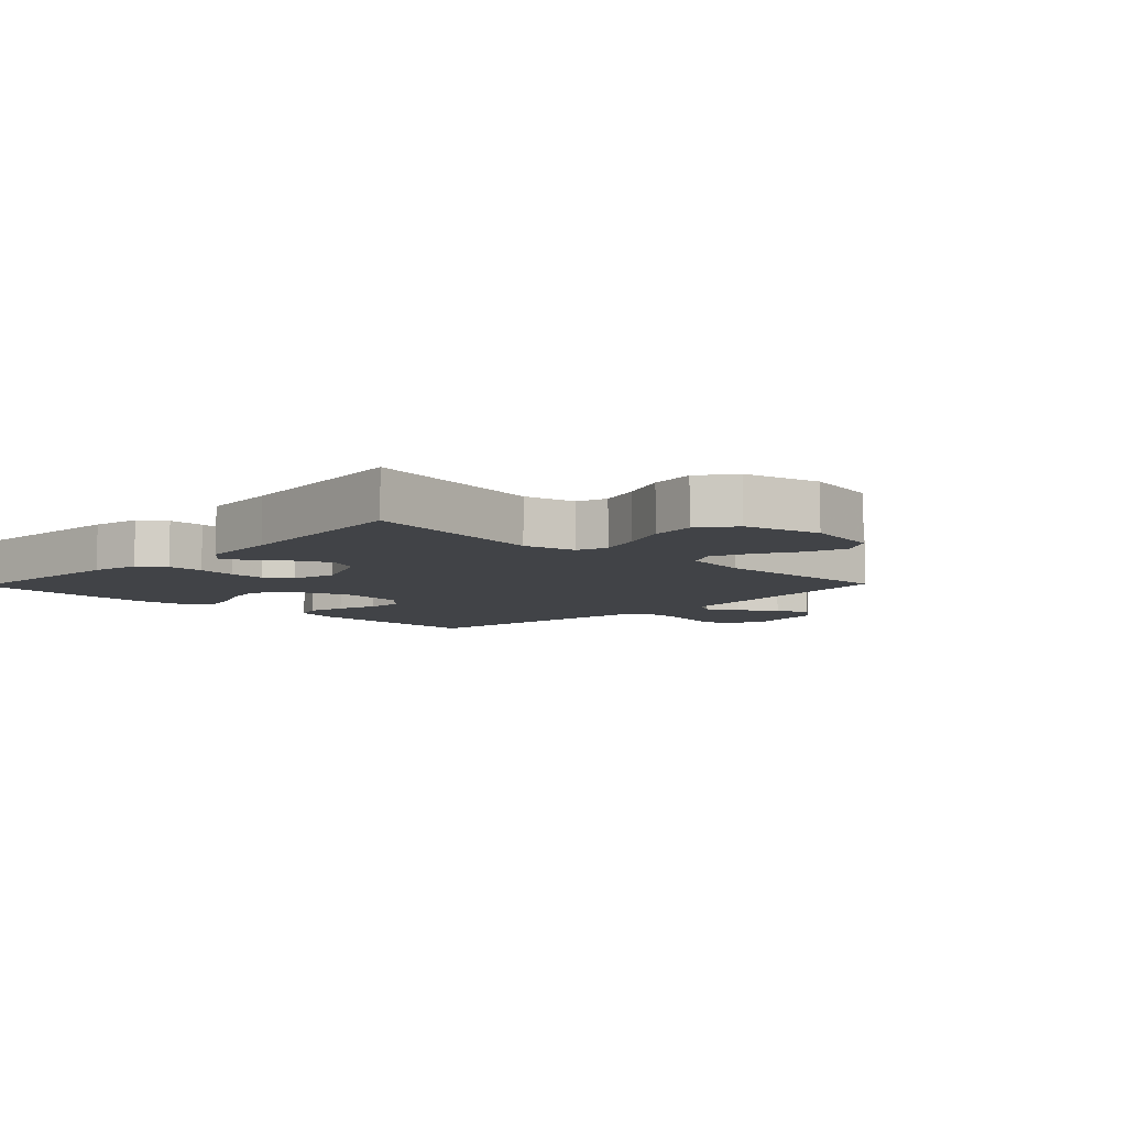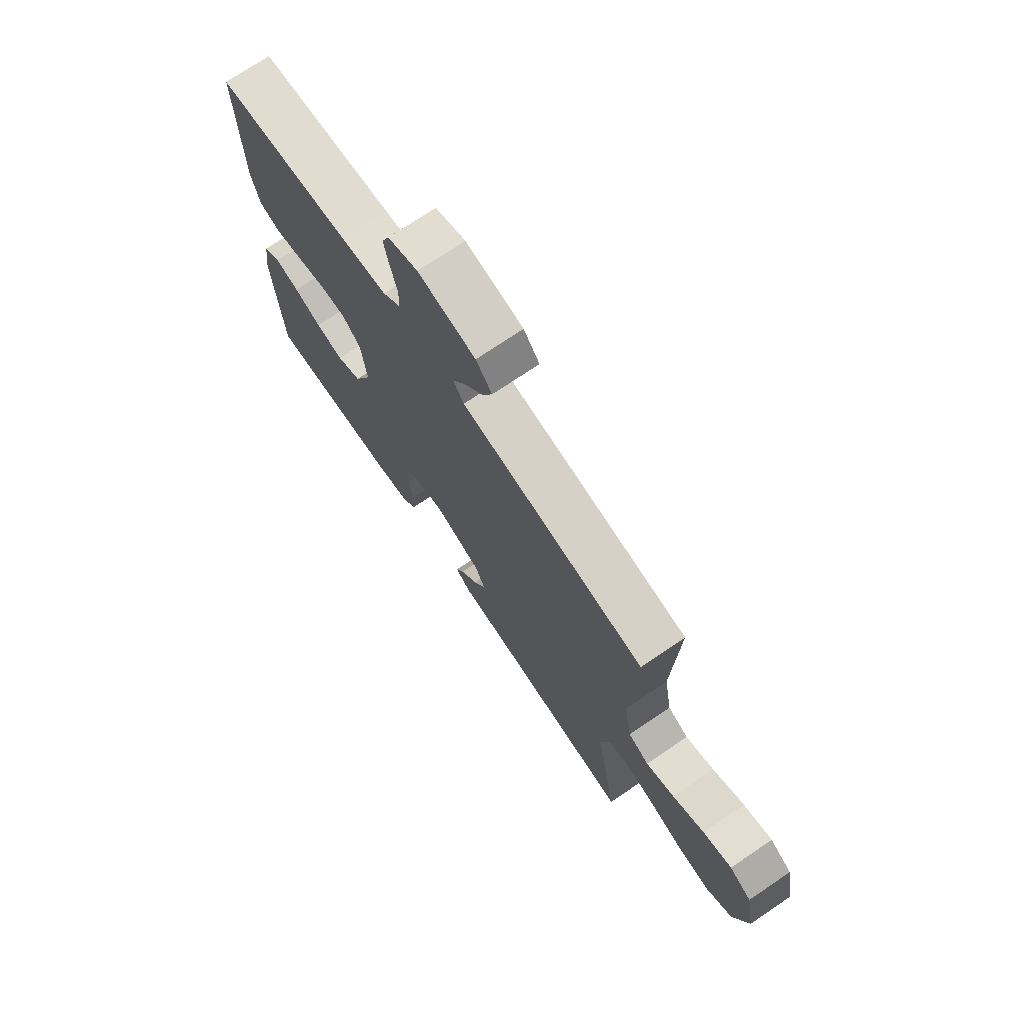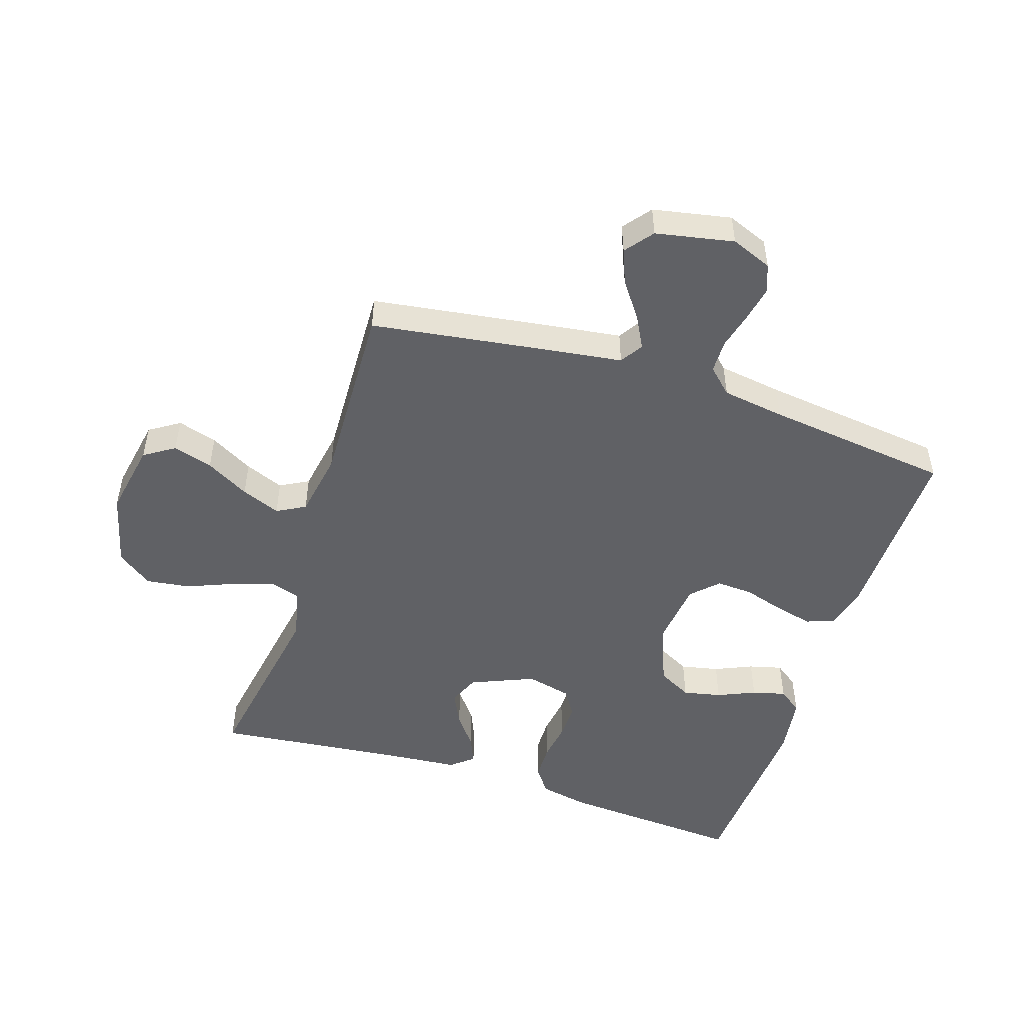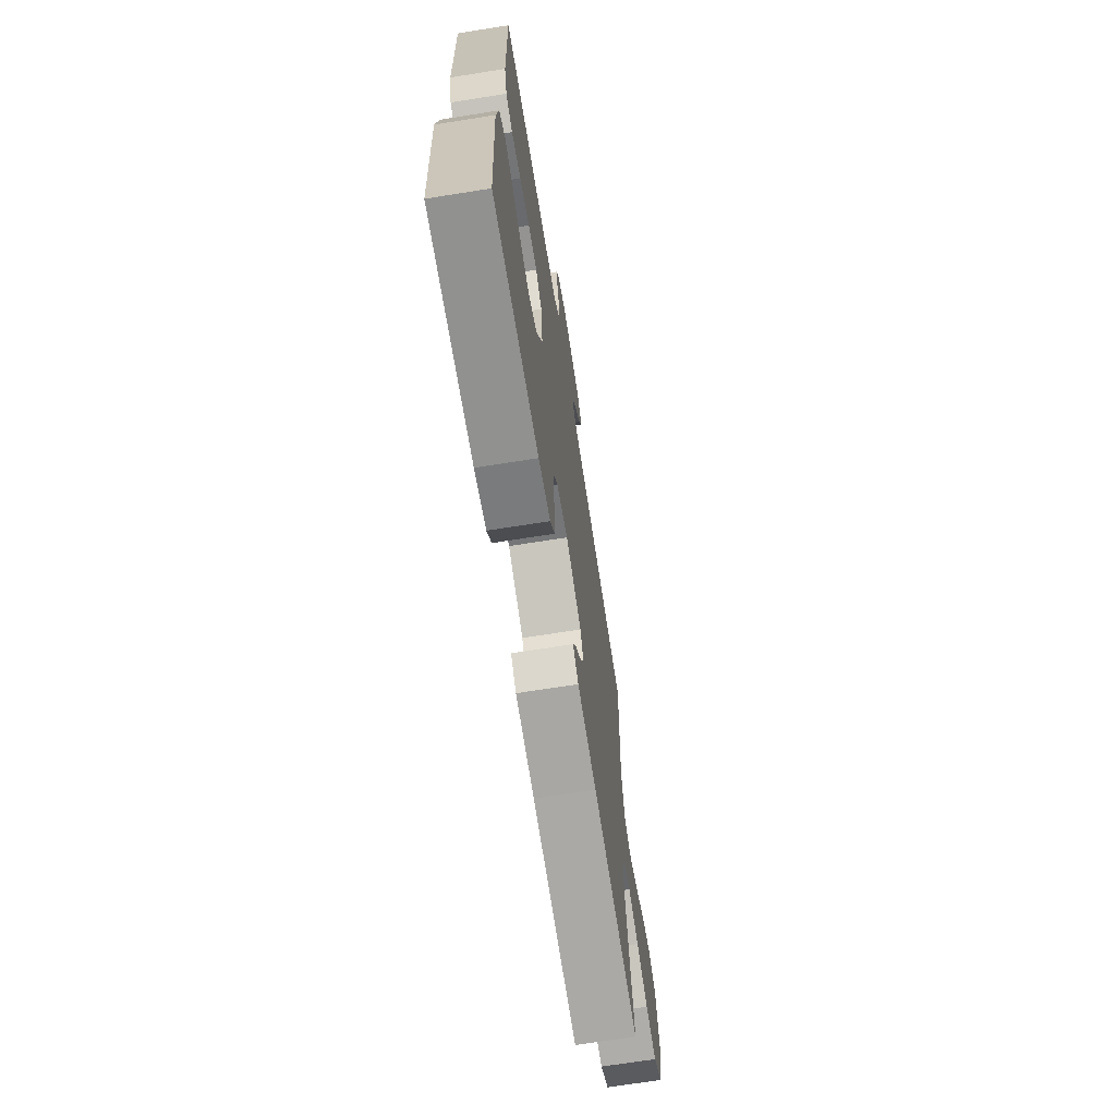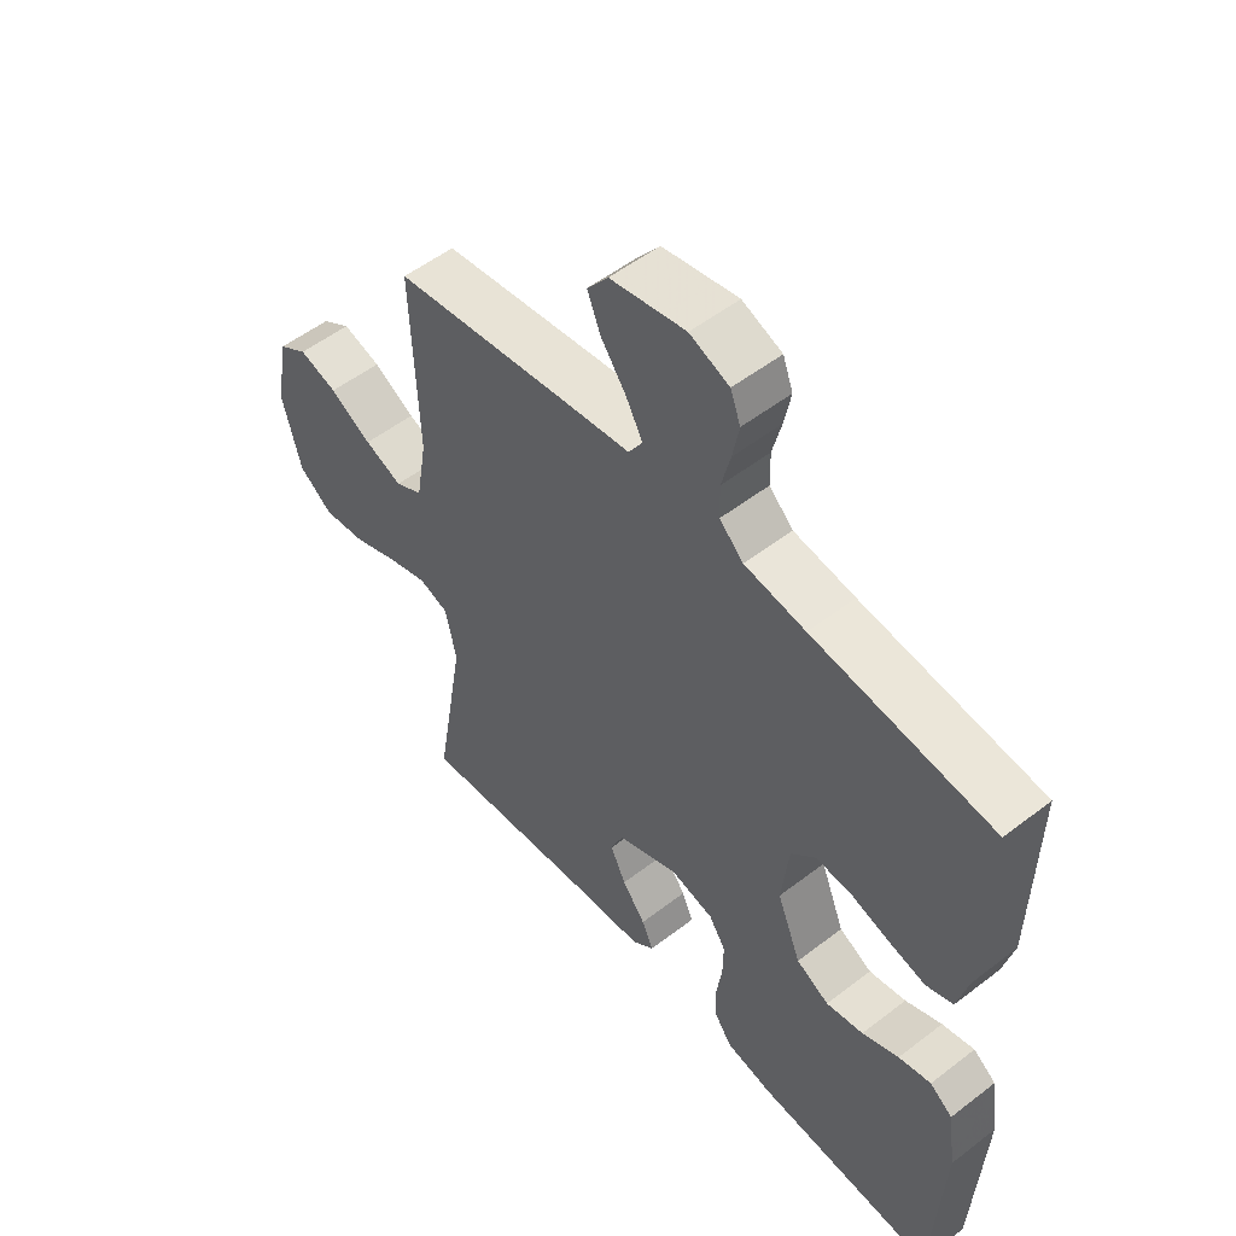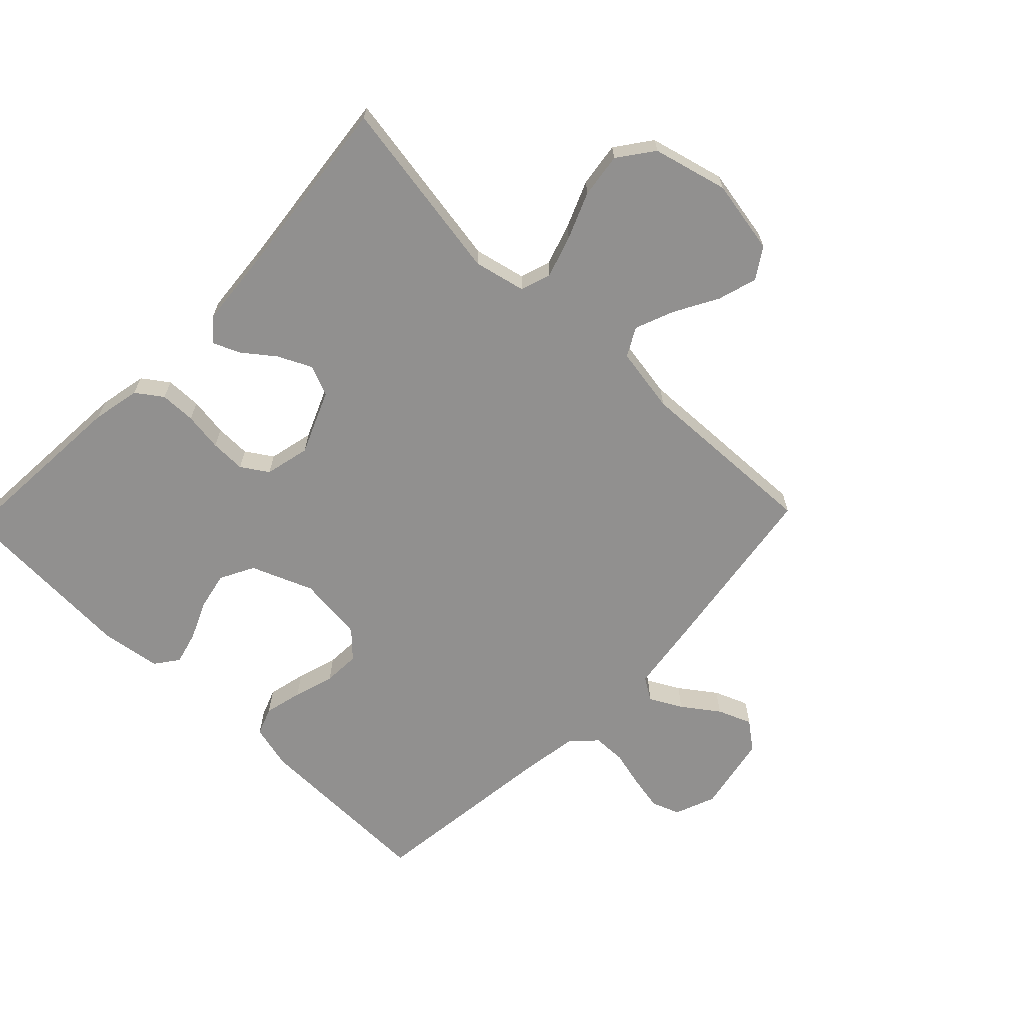
<metadata>
{"format":"obj","ext":"obj","renderer":"f3d","projection":"perspective","resolution":1024,"background":"white","views":[{"elev":-7.3,"azim":-134.0,"up":"+Y"},{"elev":73.5,"azim":-124.1,"up":"+Z"},{"elev":-49.8,"azim":-18.0,"up":"+Y"},{"elev":-69.6,"azim":99.0,"up":"+Z"},{"elev":53.3,"azim":50.5,"up":"+Z"},{"elev":-65.7,"azim":-133.9,"up":"+Y"}]}
</metadata>
<code>
v -0.5 0.07 0.5
v -0.2 0.07 0.544
v -0.092 0.07 0.559
v -0.069 0.07 0.596
v -0.097 0.07 0.648
v -0.139 0.07 0.706
v -0.161 0.07 0.761
v -0.126 0.07 0.806
v 0 0.07 0.831
v 0.066 0.07 0.805
v 0.083 0.07 0.76
v 0.072 0.07 0.703
v 0.057 0.07 0.643
v 0.058 0.07 0.589
v 0.098 0.07 0.551
v 0.2 0.07 0.536
v 0.5 0.07 0.5
v 0.495 0.07 0.2
v 0.477 0.07 0.128
v 0.432 0.07 0.111
v 0.37 0.07 0.126
v 0.304 0.07 0.146
v 0.245 0.07 0.149
v 0.204 0.07 0.108
v 0.192 0.07 0
v 0.232 0.07 -0.1
v 0.287 0.07 -0.129
v 0.349 0.07 -0.116
v 0.41 0.07 -0.089
v 0.464 0.07 -0.075
v 0.502 0.07 -0.103
v 0.516 0.07 -0.2
v 0.5 0.07 -0.5
v 0.2 0.07 -0.48
v 0.122 0.07 -0.464
v 0.092 0.07 -0.422
v 0.091 0.07 -0.364
v 0.1 0.07 -0.301
v 0.101 0.07 -0.244
v 0.073 0.07 -0.201
v 0 0.07 -0.184
v -0.102 0.07 -0.227
v -0.123 0.07 -0.277
v -0.097 0.07 -0.331
v -0.058 0.07 -0.382
v -0.039 0.07 -0.426
v -0.075 0.07 -0.456
v -0.2 0.07 -0.467
v -0.5 0.07 -0.5
v -0.45 0.07 -0.2
v -0.469 0.07 -0.116
v -0.518 0.07 -0.1
v -0.586 0.07 -0.122
v -0.661 0.07 -0.153
v -0.733 0.07 -0.163
v -0.79 0.07 -0.121
v -0.821 0.07 0
v -0.799 0.07 0.12
v -0.75 0.07 0.152
v -0.686 0.07 0.133
v -0.616 0.07 0.094
v -0.553 0.07 0.069
v -0.507 0.07 0.094
v -0.489 0.07 0.2
v -0.5 0 0.5
v -0.2 0 0.544
v -0.092 0 0.559
v -0.069 0 0.596
v -0.097 0 0.648
v -0.139 0 0.706
v -0.161 0 0.761
v -0.126 0 0.806
v 0 0 0.831
v 0.066 0 0.805
v 0.083 0 0.76
v 0.072 0 0.703
v 0.057 0 0.643
v 0.058 0 0.589
v 0.098 0 0.551
v 0.2 0 0.536
v 0.5 0 0.5
v 0.495 0 0.2
v 0.477 0 0.128
v 0.432 0 0.111
v 0.37 0 0.126
v 0.304 0 0.146
v 0.245 0 0.149
v 0.204 0 0.108
v 0.192 0 0
v 0.232 0 -0.1
v 0.287 0 -0.129
v 0.349 0 -0.116
v 0.41 0 -0.089
v 0.464 0 -0.075
v 0.502 0 -0.103
v 0.516 0 -0.2
v 0.5 0 -0.5
v 0.2 0 -0.48
v 0.122 0 -0.464
v 0.092 0 -0.422
v 0.091 0 -0.364
v 0.1 0 -0.301
v 0.101 0 -0.244
v 0.073 0 -0.201
v 0 0 -0.184
v -0.102 0 -0.227
v -0.123 0 -0.277
v -0.097 0 -0.331
v -0.058 0 -0.382
v -0.039 0 -0.426
v -0.075 0 -0.456
v -0.2 0 -0.467
v -0.5 0 -0.5
v -0.45 0 -0.2
v -0.469 0 -0.116
v -0.518 0 -0.1
v -0.586 0 -0.122
v -0.661 0 -0.153
v -0.733 0 -0.163
v -0.79 0 -0.121
v -0.821 0 0
v -0.799 0 0.12
v -0.75 0 0.152
v -0.686 0 0.133
v -0.616 0 0.094
v -0.553 0 0.069
v -0.507 0 0.094
v -0.489 0 0.2
f 59 60 61
f 58 59 61
f 57 58 61
f 56 57 61
f 55 56 61
f 54 55 61
f 53 54 61
f 52 53 61 62
f 51 52 62 63
f 48 49 50
f 50 51 63
f 48 50 63
f 47 48 63
f 46 47 63
f 45 46 63
f 44 45 63
f 36 37 38
f 35 36 38
f 34 35 38
f 33 34 38
f 32 33 38
f 31 32 38
f 30 31 38
f 29 30 38
f 28 29 38
f 27 28 38 39
f 26 27 39 40
f 20 21 22
f 19 20 22
f 18 19 22
f 17 18 22
f 16 17 22
f 15 16 22 23
f 14 15 23 24
f 11 12 13
f 10 11 13
f 9 10 13
f 8 9 13
f 7 8 13
f 6 7 13
f 5 6 13
f 4 5 13 14
f 14 24 25
f 4 14 25
f 3 4 25
f 26 40 41
f 25 26 41
f 3 25 41
f 2 3 41
f 1 2 41
f 64 1 41
f 64 41 42
f 43 44 63 64
f 42 43 64
f 125 124 123
f 125 123 122
f 125 122 121
f 125 121 120
f 125 120 119
f 125 119 118
f 125 118 117
f 126 125 117 116
f 127 126 116 115
f 114 113 112
f 127 115 114
f 127 114 112
f 127 112 111
f 127 111 110
f 127 110 109
f 127 109 108
f 102 101 100
f 102 100 99
f 102 99 98
f 102 98 97
f 102 97 96
f 102 96 95
f 102 95 94
f 102 94 93
f 102 93 92
f 103 102 92 91
f 104 103 91 90
f 86 85 84
f 86 84 83
f 86 83 82
f 86 82 81
f 86 81 80
f 87 86 80 79
f 88 87 79 78
f 77 76 75
f 77 75 74
f 77 74 73
f 77 73 72
f 77 72 71
f 77 71 70
f 77 70 69
f 78 77 69 68
f 89 88 78
f 89 78 68
f 89 68 67
f 105 104 90
f 105 90 89
f 105 89 67
f 105 67 66
f 105 66 65
f 105 65 128
f 106 105 128
f 128 127 108 107
f 128 107 106
f 1 65 66 2
f 2 66 67 3
f 3 67 68 4
f 4 68 69 5
f 5 69 70 6
f 6 70 71 7
f 7 71 72 8
f 8 72 73 9
f 9 73 74 10
f 10 74 75 11
f 11 75 76 12
f 12 76 77 13
f 13 77 78 14
f 14 78 79 15
f 15 79 80 16
f 16 80 81 17
f 17 81 82 18
f 18 82 83 19
f 19 83 84 20
f 20 84 85 21
f 21 85 86 22
f 22 86 87 23
f 23 87 88 24
f 24 88 89 25
f 25 89 90 26
f 26 90 91 27
f 27 91 92 28
f 28 92 93 29
f 29 93 94 30
f 30 94 95 31
f 31 95 96 32
f 32 96 97 33
f 33 97 98 34
f 34 98 99 35
f 35 99 100 36
f 36 100 101 37
f 37 101 102 38
f 38 102 103 39
f 39 103 104 40
f 40 104 105 41
f 41 105 106 42
f 42 106 107 43
f 43 107 108 44
f 44 108 109 45
f 45 109 110 46
f 46 110 111 47
f 47 111 112 48
f 48 112 113 49
f 49 113 114 50
f 50 114 115 51
f 51 115 116 52
f 52 116 117 53
f 53 117 118 54
f 54 118 119 55
f 55 119 120 56
f 56 120 121 57
f 57 121 122 58
f 58 122 123 59
f 59 123 124 60
f 60 124 125 61
f 61 125 126 62
f 62 126 127 63
f 63 127 128 64
f 64 128 65 1

</code>
